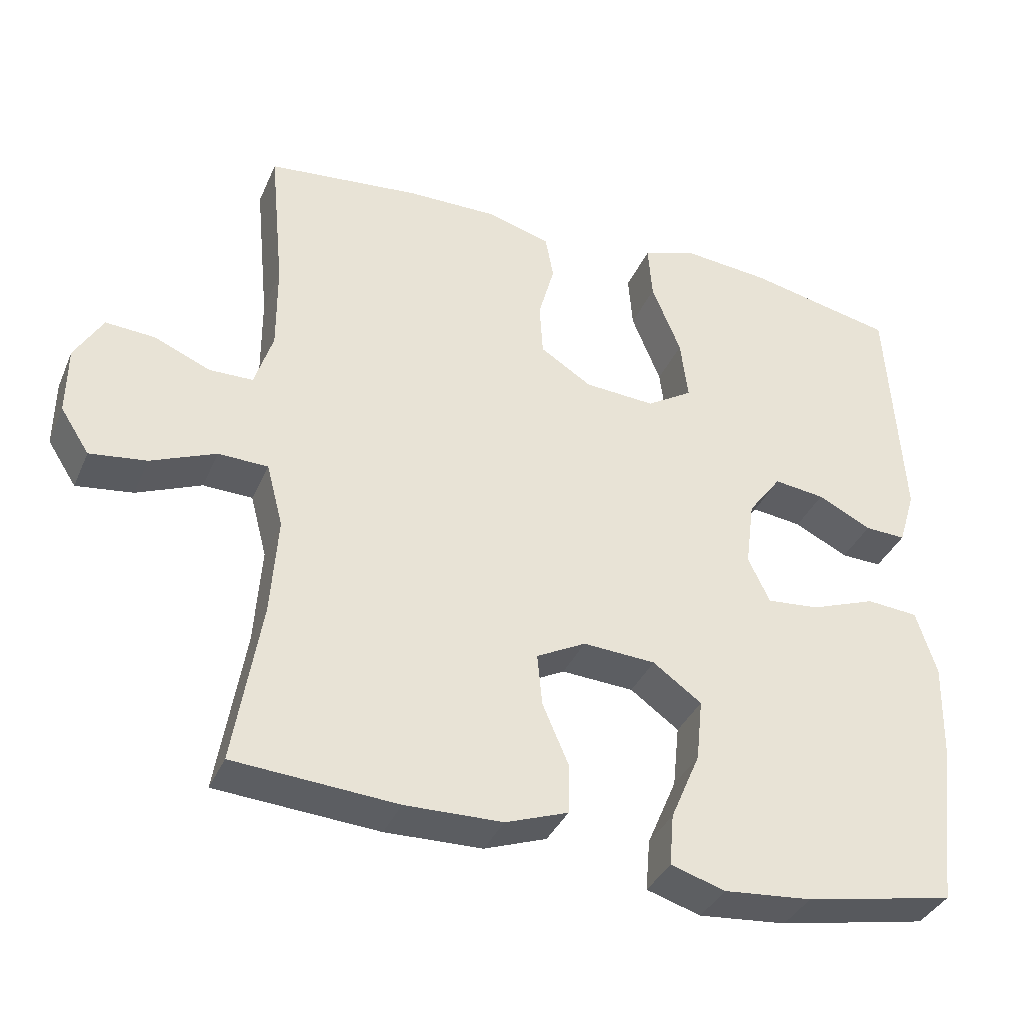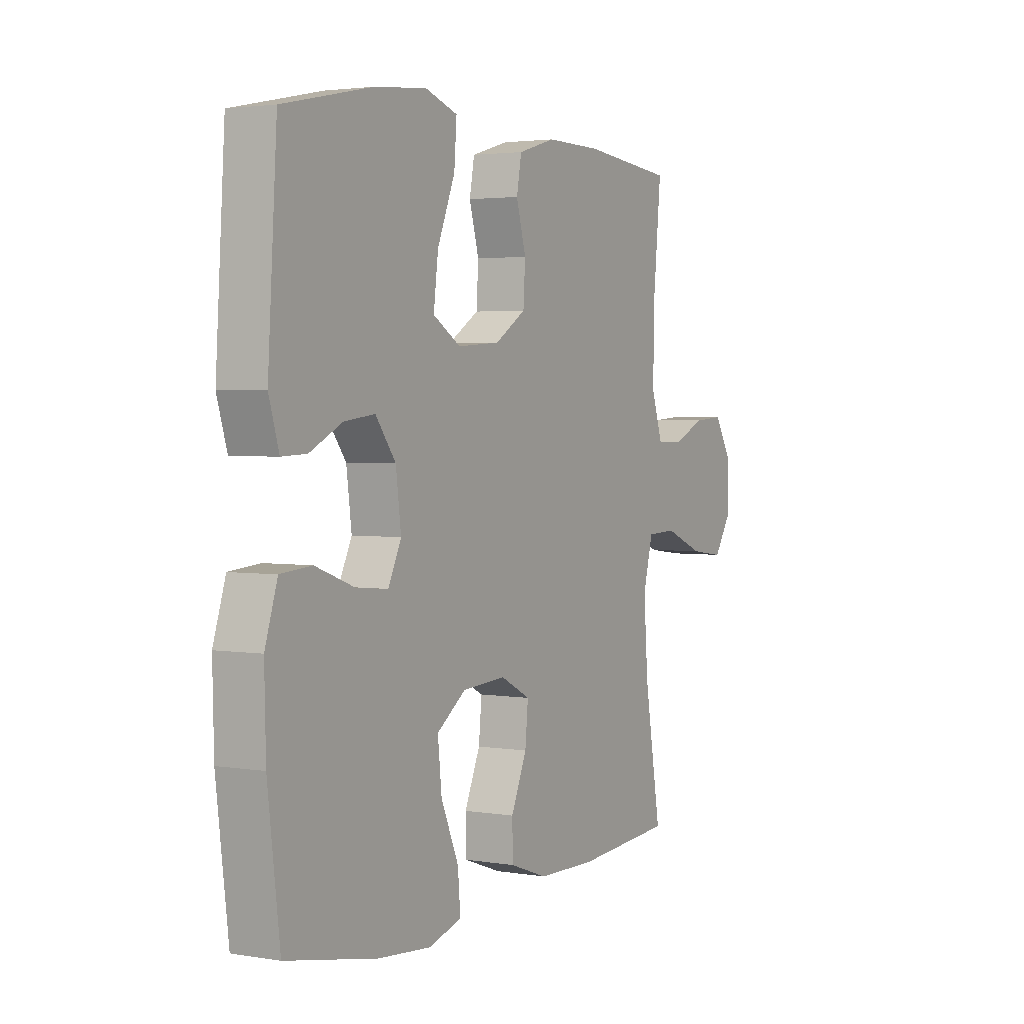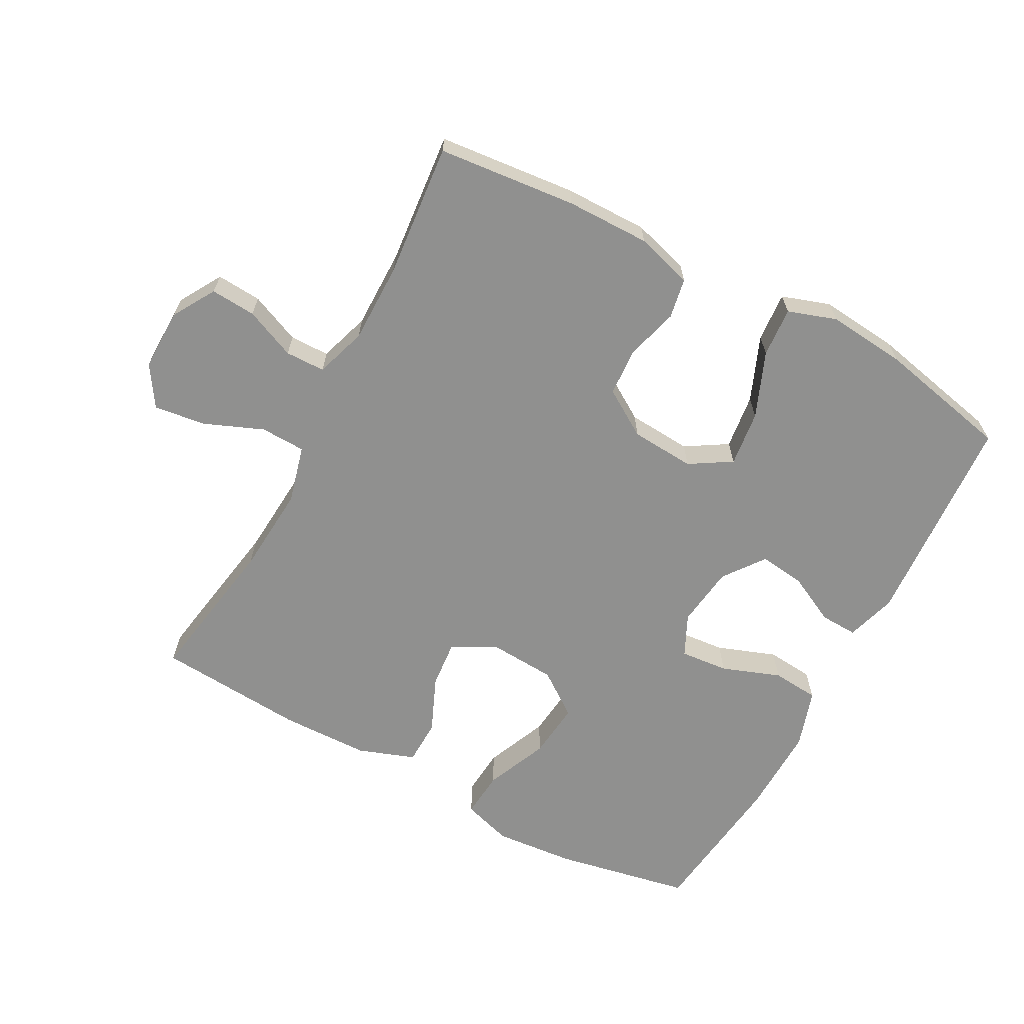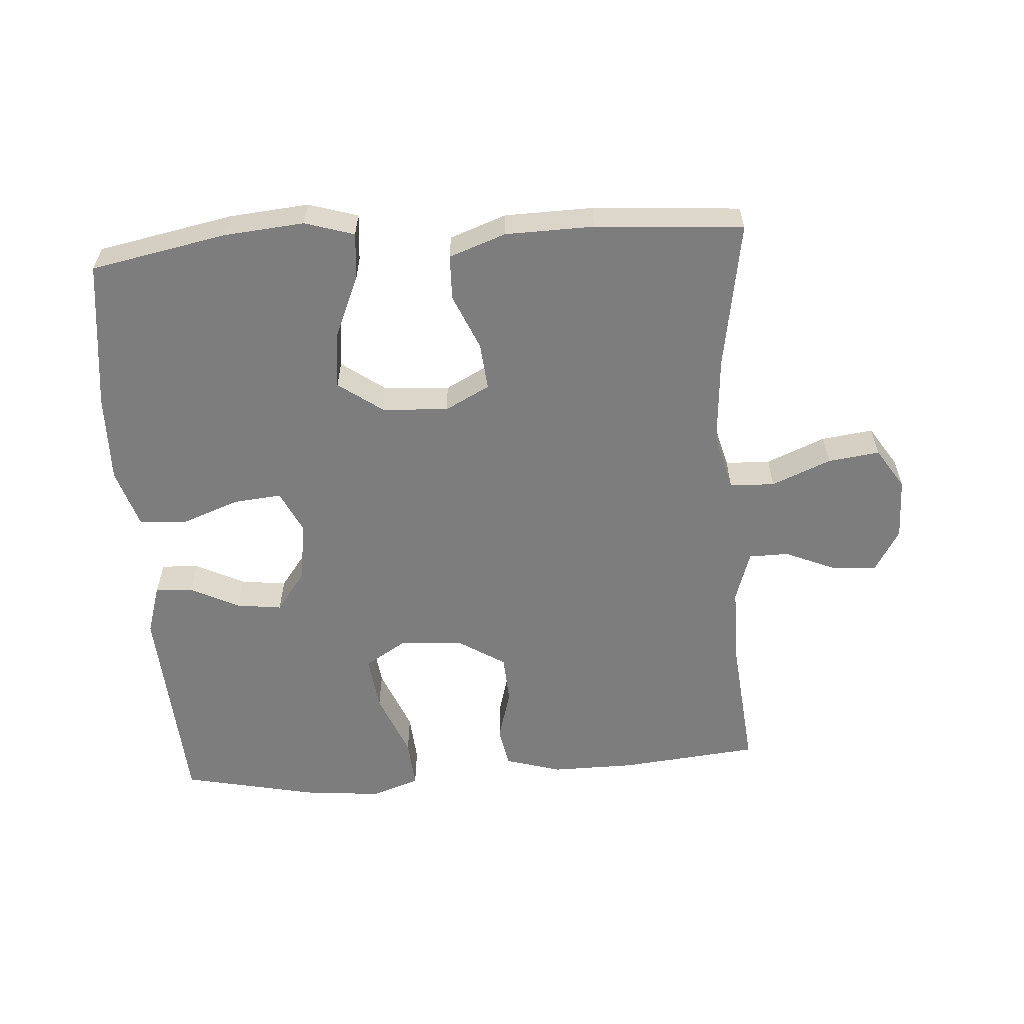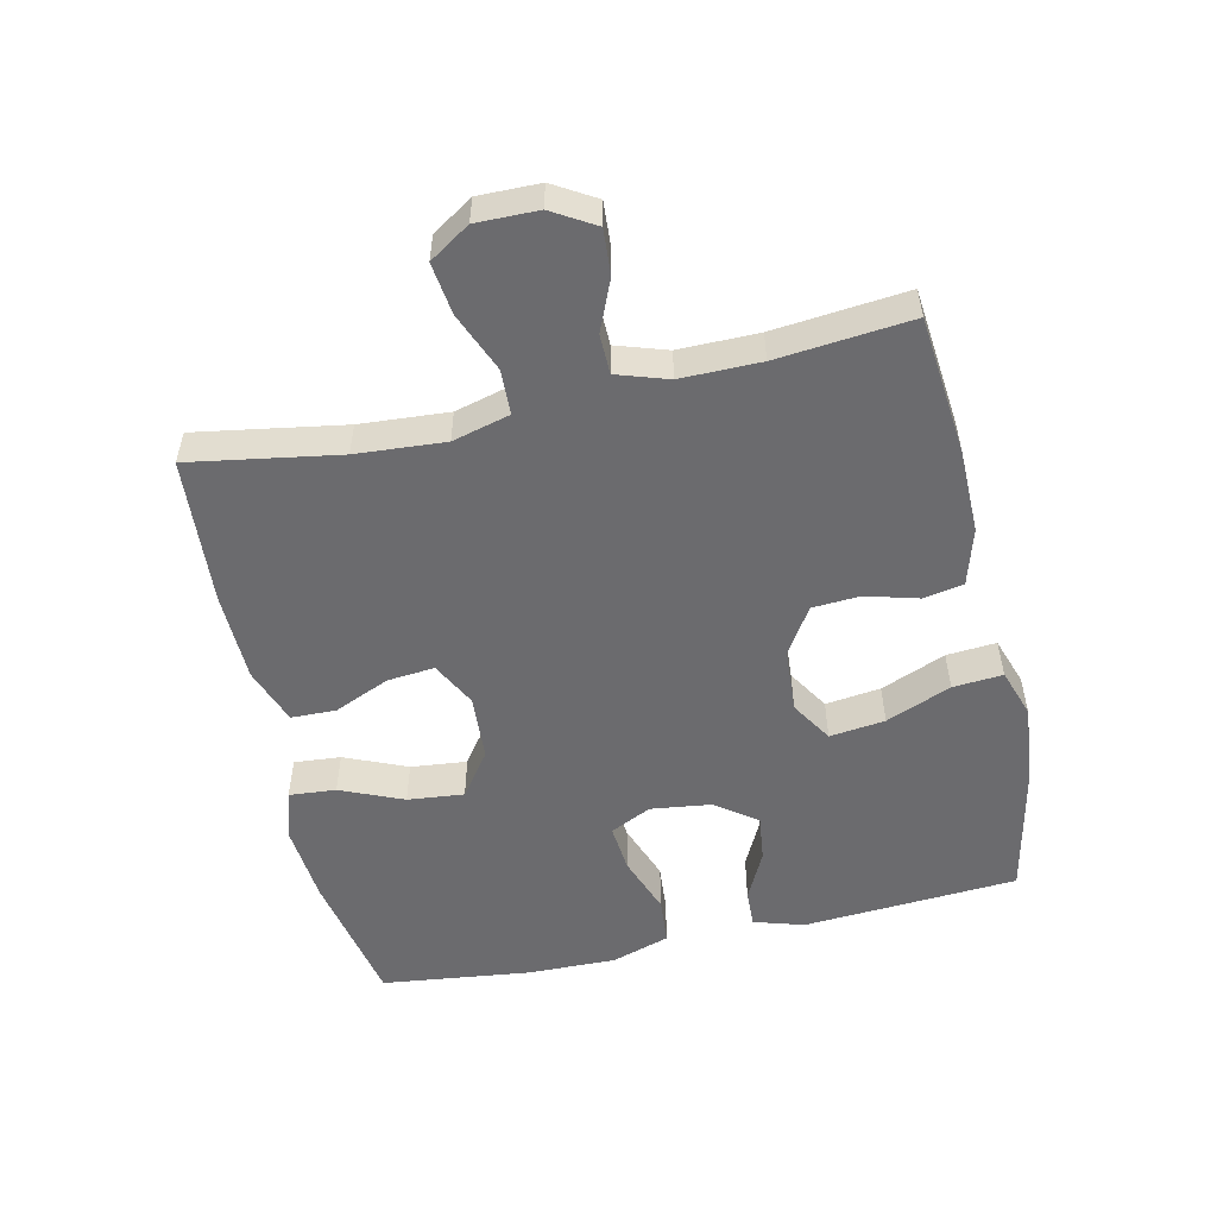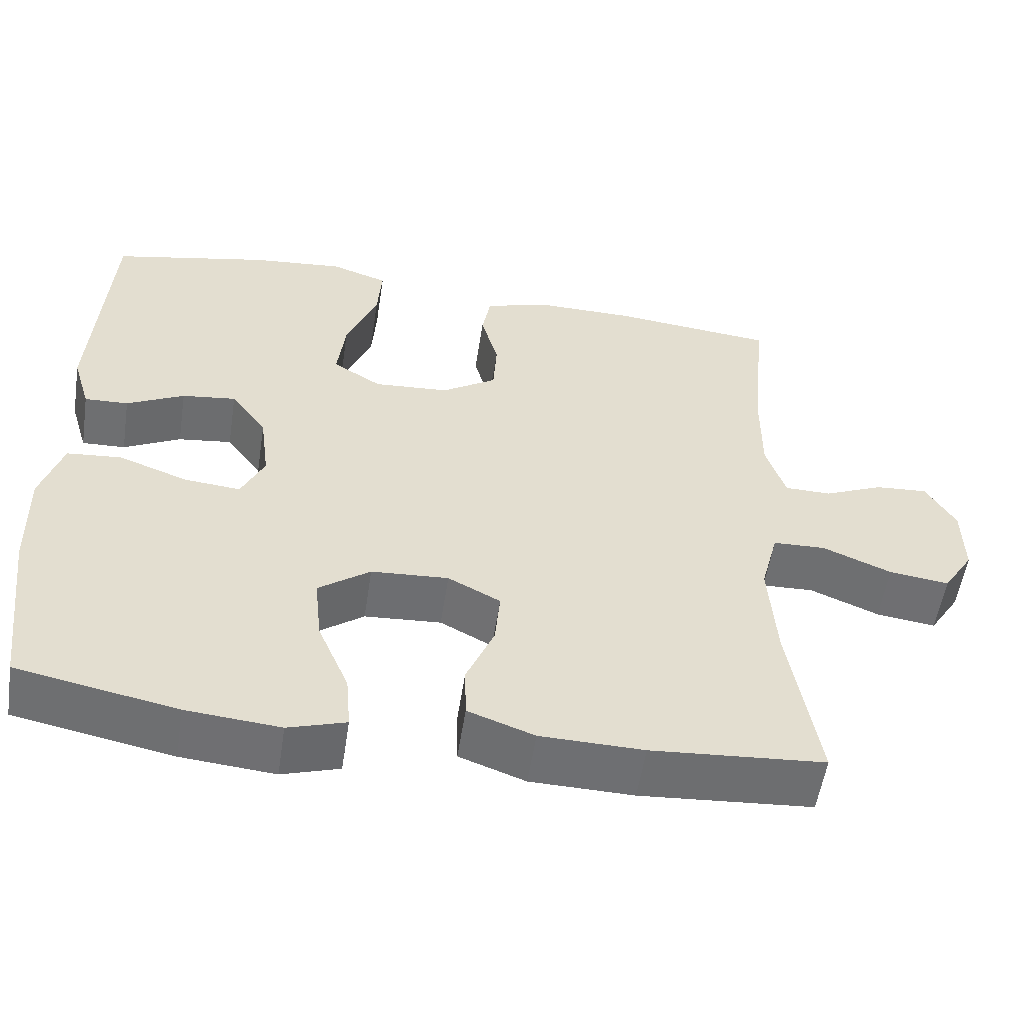
<metadata>
{"format":"obj","ext":"obj","renderer":"f3d","projection":"perspective","resolution":1024,"background":"white","views":[{"elev":-36.3,"azim":-21.5,"up":"+Z"},{"elev":2.8,"azim":119.8,"up":"+Z"},{"elev":-65.5,"azim":-28.3,"up":"+Y"},{"elev":-59.1,"azim":-176.1,"up":"+Y"},{"elev":-53.5,"azim":-77.3,"up":"+Y"},{"elev":-54.6,"azim":171.3,"up":"+Z"}]}
</metadata>
<code>
o path9138
v 0.3233 0.0375 0.5436
v 0.2022 0.0375 0.5553
v 0.1275 0.0375 0.5301
v 0.1333 0.0375 0.4534
v 0.1741 0.0375 0.353
v 0.1847 0.0375 0.2676
v 0.1206 0.0375 0.2282
v 0.02204 0.0375 0.2349
v -0.04992 0.0375 0.2804
v -0.05443 0.0375 0.3543
v -0.03196 0.0375 0.4347
v -0.0433 0.0375 0.4965
v -0.1304 0.0375 0.522
v -0.2594 0.0375 0.5209
v -0.4728 0.0375 0.4997
v -0.453 0.0375 0.2935
v -0.4527 0.0375 0.1708
v -0.4784 0.0375 0.09225
v -0.5395 0.0375 0.09128
v -0.6176 0.0375 0.1245
v -0.6871 0.0375 0.1293
v -0.7262 0.0375 0.06371
v -0.7276 0.0375 -0.03119
v -0.6873 0.0375 -0.09363
v -0.6079 0.0375 -0.08333
v -0.5167 0.0375 -0.04581
v -0.4475 0.0375 -0.04808
v -0.4244 0.0375 -0.1363
v -0.4343 0.0375 -0.2729
v -0.4728 0.0375 -0.502
v -0.2443 0.0375 -0.5186
v -0.1082 0.0375 -0.5155
v -0.0207 0.0375 -0.4841
v -0.01895 0.0375 -0.4149
v -0.05569 0.0375 -0.3295
v -0.0625 0.0375 -0.2566
v 0.006622 0.0375 -0.2206
v 0.1082 0.0375 -0.2269
v 0.1763 0.0375 -0.276
v 0.1673 0.0375 -0.3626
v 0.1261 0.0375 -0.4589
v 0.1201 0.0375 -0.5308
v 0.1961 0.0375 -0.5542
v 0.3195 0.0375 -0.5432
v 0.5291 0.0375 -0.502
v 0.5572 0.0375 -0.273
v 0.5602 0.0375 -0.1356
v 0.5314 0.0375 -0.04534
v 0.4592 0.0375 -0.0392
v 0.3689 0.0375 -0.07229
v 0.2948 0.0375 -0.07923
v 0.2643 0.0375 -0.01572
v 0.2764 0.0375 0.07801
v 0.3231 0.0375 0.1406
v 0.394 0.0375 0.1317
v 0.4694 0.0375 0.09419
v 0.5268 0.0375 0.09198
v 0.5502 0.0375 0.1694
v 0.5291 0.0375 0.4997
v 0.3233 -0.0375 0.5436
v 0.2022 -0.0375 0.5553
v 0.1275 -0.0375 0.5301
v 0.1333 -0.0375 0.4534
v 0.1741 -0.0375 0.353
v 0.1847 -0.0375 0.2676
v 0.1206 -0.0375 0.2282
v 0.02204 -0.0375 0.2349
v -0.04992 -0.0375 0.2804
v -0.05443 -0.0375 0.3543
v -0.03196 -0.0375 0.4347
v -0.0433 -0.0375 0.4965
v -0.1304 -0.0375 0.522
v -0.2594 -0.0375 0.5209
v -0.4728 -0.0375 0.4997
v -0.453 -0.0375 0.2935
v -0.4527 -0.0375 0.1708
v -0.4784 -0.0375 0.09225
v -0.5395 -0.0375 0.09128
v -0.6176 -0.0375 0.1245
v -0.6871 -0.0375 0.1293
v -0.7262 -0.0375 0.06371
v -0.7276 -0.0375 -0.03119
v -0.6873 -0.0375 -0.09363
v -0.6079 -0.0375 -0.08333
v -0.5167 -0.0375 -0.04581
v -0.4475 -0.0375 -0.04808
v -0.4244 -0.0375 -0.1363
v -0.4343 -0.0375 -0.2729
v -0.4728 -0.0375 -0.502
v -0.2443 -0.0375 -0.5186
v -0.1082 -0.0375 -0.5155
v -0.0207 -0.0375 -0.4841
v -0.01895 -0.0375 -0.4149
v -0.05569 -0.0375 -0.3295
v -0.0625 -0.0375 -0.2566
v 0.006622 -0.0375 -0.2206
v 0.1082 -0.0375 -0.2269
v 0.1763 -0.0375 -0.276
v 0.1673 -0.0375 -0.3626
v 0.1261 -0.0375 -0.4589
v 0.1201 -0.0375 -0.5308
v 0.1961 -0.0375 -0.5542
v 0.3195 -0.0375 -0.5432
v 0.5291 -0.0375 -0.502
v 0.5572 -0.0375 -0.273
v 0.5602 -0.0375 -0.1356
v 0.5314 -0.0375 -0.04534
v 0.4592 -0.0375 -0.0392
v 0.3689 -0.0375 -0.07229
v 0.2948 -0.0375 -0.07923
v 0.2643 -0.0375 -0.01572
v 0.2764 -0.0375 0.07801
v 0.3231 -0.0375 0.1406
v 0.394 -0.0375 0.1317
v 0.4694 -0.0375 0.09419
v 0.5268 -0.0375 0.09198
v 0.5502 -0.0375 0.1694
v 0.5291 -0.0375 0.4997
v 0.3233 0.0375 0.5436
v 0.2022 0.0375 0.5553
v 0.1275 0.0375 0.5301
v 0.1275 0.0375 0.5301
v 0.1333 0.0375 0.4534
v -0.0433 0.0375 0.4965
v -0.0433 0.0375 0.4965
v -0.1304 0.0375 0.522
v -0.2594 0.0375 0.5209
v 0.5291 0.0375 0.4997
v 0.5291 0.0375 0.4997
v -0.4728 0.0375 0.4997
v -0.4728 0.0375 0.4997
v -0.03196 0.0375 0.4347
v 0.1741 0.0375 0.353
v -0.05443 0.0375 0.3543
v -0.453 0.0375 0.2935
v -0.04992 0.0375 0.2804
v 0.1847 0.0375 0.2676
v 0.1847 0.0375 0.2676
v -0.4527 0.0375 0.1708
v 0.5502 0.0375 0.1694
v 0.02204 0.0375 0.2349
v 0.1206 0.0375 0.2282
v -0.4784 0.0375 0.09225
v -0.4784 0.0375 0.09225
v 0.5268 0.0375 0.09198
v 0.5268 0.0375 0.09198
v 0.3231 0.0375 0.1406
v 0.3231 0.0375 0.1406
v 0.394 0.0375 0.1317
v 0.2764 0.0375 0.07801
v 0.4694 0.0375 0.09419
v -0.6176 0.0375 0.1245
v -0.6871 0.0375 0.1293
v -0.6871 0.0375 0.1293
v -0.7262 0.0375 0.06371
v -0.5395 0.0375 0.09128
v 0.2643 0.0375 -0.01572
v -0.7276 0.0375 -0.03119
v 0.2948 0.0375 -0.07923
v 0.2948 0.0375 -0.07923
v -0.5167 0.0375 -0.04581
v -0.4475 0.0375 -0.04808
v -0.4475 0.0375 -0.04808
v -0.6873 0.0375 -0.09363
v -0.6873 0.0375 -0.09363
v 0.5314 0.0375 -0.04534
v 0.5314 0.0375 -0.04534
v 0.4592 0.0375 -0.0392
v 0.3689 0.0375 -0.07229
v 0.5602 0.0375 -0.1356
v -0.6079 0.0375 -0.08333
v -0.4244 0.0375 -0.1363
v 0.5572 0.0375 -0.273
v 0.006622 0.0375 -0.2206
v 0.1082 0.0375 -0.2269
v -0.4343 0.0375 -0.2729
v -0.0625 0.0375 -0.2566
v -0.0625 0.0375 -0.2566
v 0.1763 0.0375 -0.276
v -0.05569 0.0375 -0.3295
v 0.1673 0.0375 -0.3626
v -0.01895 0.0375 -0.4149
v 0.1261 0.0375 -0.4589
v 0.5291 0.0375 -0.502
v 0.5291 0.0375 -0.502
v -0.0207 0.0375 -0.4841
v -0.0207 0.0375 -0.4841
v 0.1201 0.0375 -0.5308
v 0.1201 0.0375 -0.5308
v -0.4728 0.0375 -0.502
v -0.4728 0.0375 -0.502
v -0.1082 0.0375 -0.5155
v -0.2443 0.0375 -0.5186
v 0.3195 0.0375 -0.5432
v 0.1961 0.0375 -0.5542
v 0.3233 -0.0375 0.5436
v 0.2022 -0.0375 0.5553
v 0.1275 -0.0375 0.5301
v 0.1275 -0.0375 0.5301
v 0.1333 -0.0375 0.4534
v -0.0433 -0.0375 0.4965
v -0.0433 -0.0375 0.4965
v -0.1304 -0.0375 0.522
v -0.2594 -0.0375 0.5209
v 0.5291 -0.0375 0.4997
v 0.5291 -0.0375 0.4997
v -0.4728 -0.0375 0.4997
v -0.4728 -0.0375 0.4997
v -0.03196 -0.0375 0.4347
v 0.1741 -0.0375 0.353
v -0.05443 -0.0375 0.3543
v -0.453 -0.0375 0.2935
v -0.04992 -0.0375 0.2804
v 0.1847 -0.0375 0.2676
v 0.1847 -0.0375 0.2676
v -0.4527 -0.0375 0.1708
v 0.5502 -0.0375 0.1694
v 0.02204 -0.0375 0.2349
v 0.1206 -0.0375 0.2282
v -0.4784 -0.0375 0.09225
v -0.4784 -0.0375 0.09225
v 0.5268 -0.0375 0.09198
v 0.5268 -0.0375 0.09198
v 0.3231 -0.0375 0.1406
v 0.3231 -0.0375 0.1406
v 0.394 -0.0375 0.1317
v 0.2764 -0.0375 0.07801
v 0.4694 -0.0375 0.09419
v -0.6176 -0.0375 0.1245
v -0.6871 -0.0375 0.1293
v -0.6871 -0.0375 0.1293
v -0.7262 -0.0375 0.06371
v -0.5395 -0.0375 0.09128
v 0.2643 -0.0375 -0.01572
v -0.7276 -0.0375 -0.03119
v 0.2948 -0.0375 -0.07923
v 0.2948 -0.0375 -0.07923
v -0.5167 -0.0375 -0.04581
v -0.4475 -0.0375 -0.04808
v -0.4475 -0.0375 -0.04808
v -0.6873 -0.0375 -0.09363
v -0.6873 -0.0375 -0.09363
v 0.5314 -0.0375 -0.04534
v 0.5314 -0.0375 -0.04534
v 0.4592 -0.0375 -0.0392
v 0.3689 -0.0375 -0.07229
v 0.5602 -0.0375 -0.1356
v -0.6079 -0.0375 -0.08333
v -0.4244 -0.0375 -0.1363
v 0.5572 -0.0375 -0.273
v 0.006622 -0.0375 -0.2206
v 0.1082 -0.0375 -0.2269
v -0.4343 -0.0375 -0.2729
v -0.0625 -0.0375 -0.2566
v -0.0625 -0.0375 -0.2566
v 0.1763 -0.0375 -0.276
v -0.05569 -0.0375 -0.3295
v 0.1673 -0.0375 -0.3626
v -0.01895 -0.0375 -0.4149
v 0.1261 -0.0375 -0.4589
v 0.5291 -0.0375 -0.502
v 0.5291 -0.0375 -0.502
v -0.0207 -0.0375 -0.4841
v -0.0207 -0.0375 -0.4841
v 0.1201 -0.0375 -0.5308
v 0.1201 -0.0375 -0.5308
v -0.4728 -0.0375 -0.502
v -0.4728 -0.0375 -0.502
v -0.1082 -0.0375 -0.5155
v -0.2443 -0.0375 -0.5186
v 0.3195 -0.0375 -0.5432
v 0.1961 -0.0375 -0.5542
f 205 226 217
f 232 229 230
f 238 220 233
f 257 254 253
f 250 246 256
f 253 254 249
f 245 247 243
f 228 217 226
f 263 259 269
f 218 213 239
f 261 250 271
f 203 209 201
f 224 214 227
f 247 246 250
f 226 196 224
f 272 271 258
f 213 216 239
f 256 236 252
f 254 218 239
f 265 272 260
f 212 211 204
f 212 204 207
f 210 196 200
f 218 234 219
f 270 257 253
f 257 269 259
f 270 253 267
f 200 197 198
f 224 196 210
f 246 247 245
f 227 219 234
f 232 248 229
f 224 210 214
f 196 226 205
f 200 196 197
f 222 217 228
f 260 272 258
f 216 213 212
f 251 218 254
f 248 232 235
f 258 250 256
f 219 227 214
f 211 209 203
f 204 211 203
f 251 234 218
f 249 254 239
f 239 216 220
f 213 211 212
f 238 233 248
f 271 250 258
f 252 236 234
f 239 220 238
f 246 236 256
f 252 234 251
f 248 235 241
f 269 257 270
f 233 229 248
f 1 2 61 60
f 2 122 199 61
f 3 4 63 62
f 125 13 72 202
f 13 14 73 72
f 129 1 60 206
f 14 131 208 73
f 11 12 71 70
f 4 5 64 63
f 10 11 70 69
f 15 16 75 74
f 9 10 69 68
f 5 138 215 64
f 16 17 76 75
f 58 59 118 117
f 8 9 68 67
f 6 7 66 65
f 7 8 67 66
f 17 144 221 76
f 146 58 117 223
f 148 55 114 225
f 53 54 113 112
f 56 57 116 115
f 55 56 115 114
f 20 154 231 79
f 21 22 81 80
f 19 20 79 78
f 18 19 78 77
f 52 53 112 111
f 22 23 82 81
f 160 52 111 237
f 26 163 240 85
f 23 165 242 82
f 167 49 108 244
f 49 50 109 108
f 47 48 107 106
f 25 26 85 84
f 24 25 84 83
f 27 28 87 86
f 50 51 110 109
f 46 47 106 105
f 37 38 97 96
f 28 29 88 87
f 178 37 96 255
f 38 39 98 97
f 35 36 95 94
f 39 40 99 98
f 34 35 94 93
f 40 41 100 99
f 185 46 105 262
f 187 34 93 264
f 41 189 266 100
f 29 191 268 88
f 32 33 92 91
f 31 32 91 90
f 30 31 90 89
f 44 45 104 103
f 43 44 103 102
f 42 43 102 101
f 128 140 149
f 155 153 152
f 161 156 143
f 180 176 177
f 173 179 169
f 176 172 177
f 168 166 170
f 151 149 140
f 186 192 182
f 141 162 136
f 184 194 173
f 126 124 132
f 147 150 137
f 170 173 169
f 149 147 119
f 195 181 194
f 136 162 139
f 179 175 159
f 177 162 141
f 188 183 195
f 135 127 134
f 135 130 127
f 133 123 119
f 141 142 157
f 193 176 180
f 180 182 192
f 193 190 176
f 123 121 120
f 147 133 119
f 169 168 170
f 150 157 142
f 155 152 171
f 147 137 133
f 119 128 149
f 123 120 119
f 145 151 140
f 183 181 195
f 139 135 136
f 174 177 141
f 171 158 155
f 181 179 173
f 142 137 150
f 134 126 132
f 127 126 134
f 174 141 157
f 172 162 177
f 162 143 139
f 136 135 134
f 161 171 156
f 194 181 173
f 175 157 159
f 162 161 143
f 169 179 159
f 175 174 157
f 171 164 158
f 192 193 180
f 156 171 152

</code>
